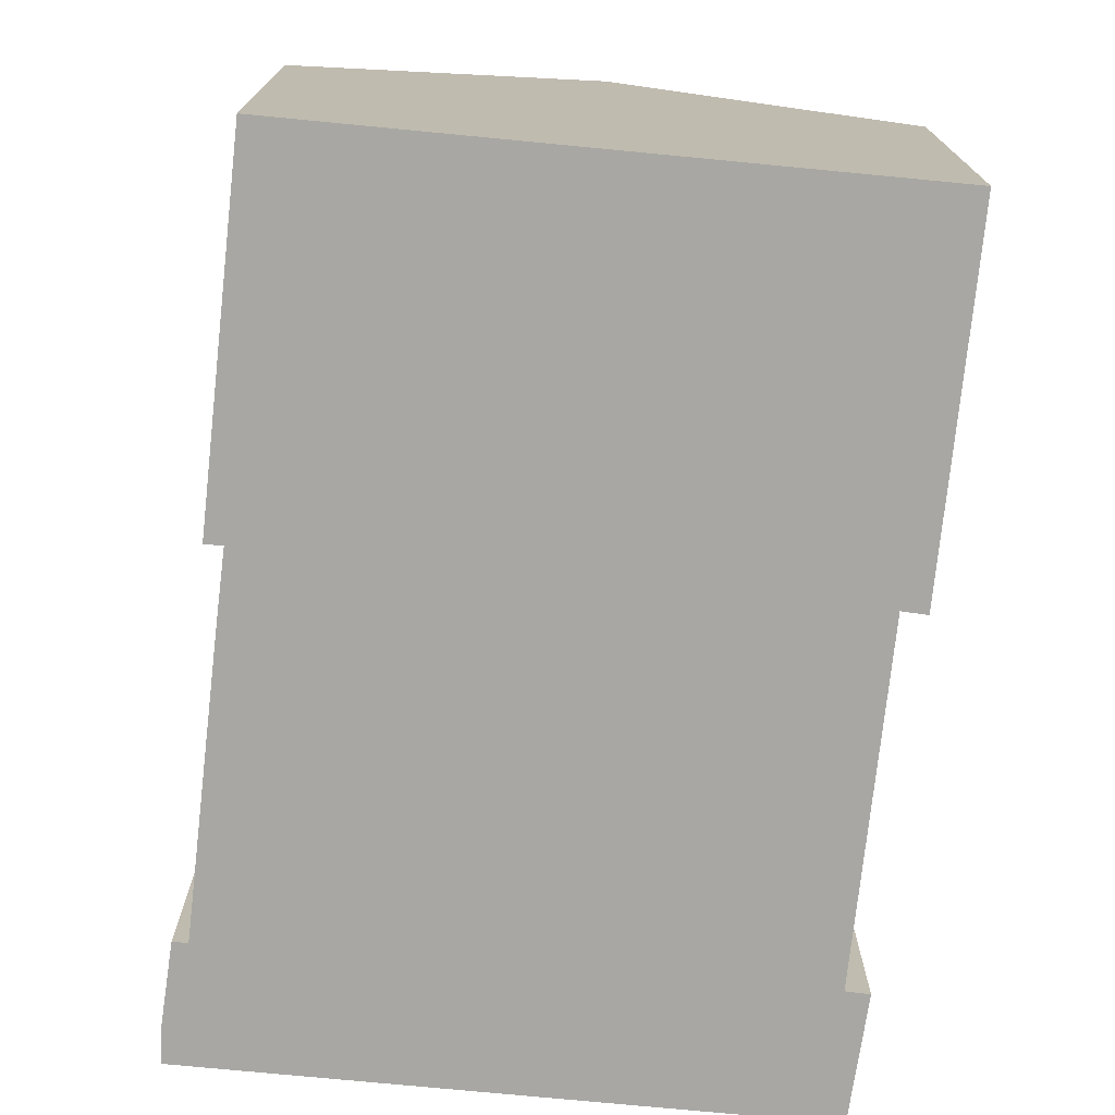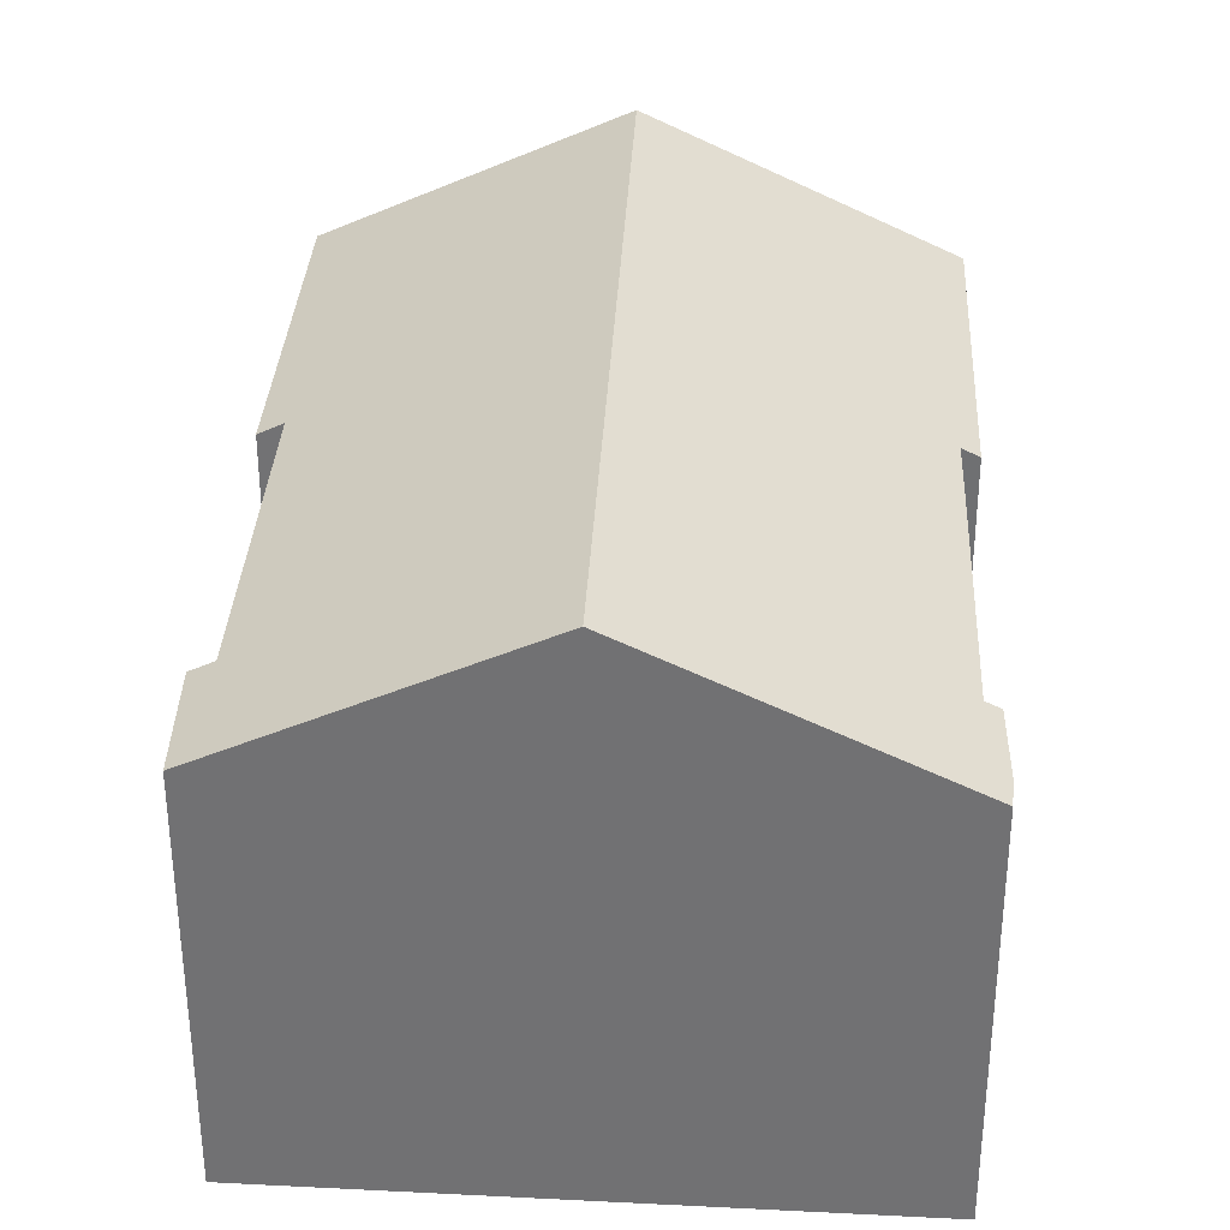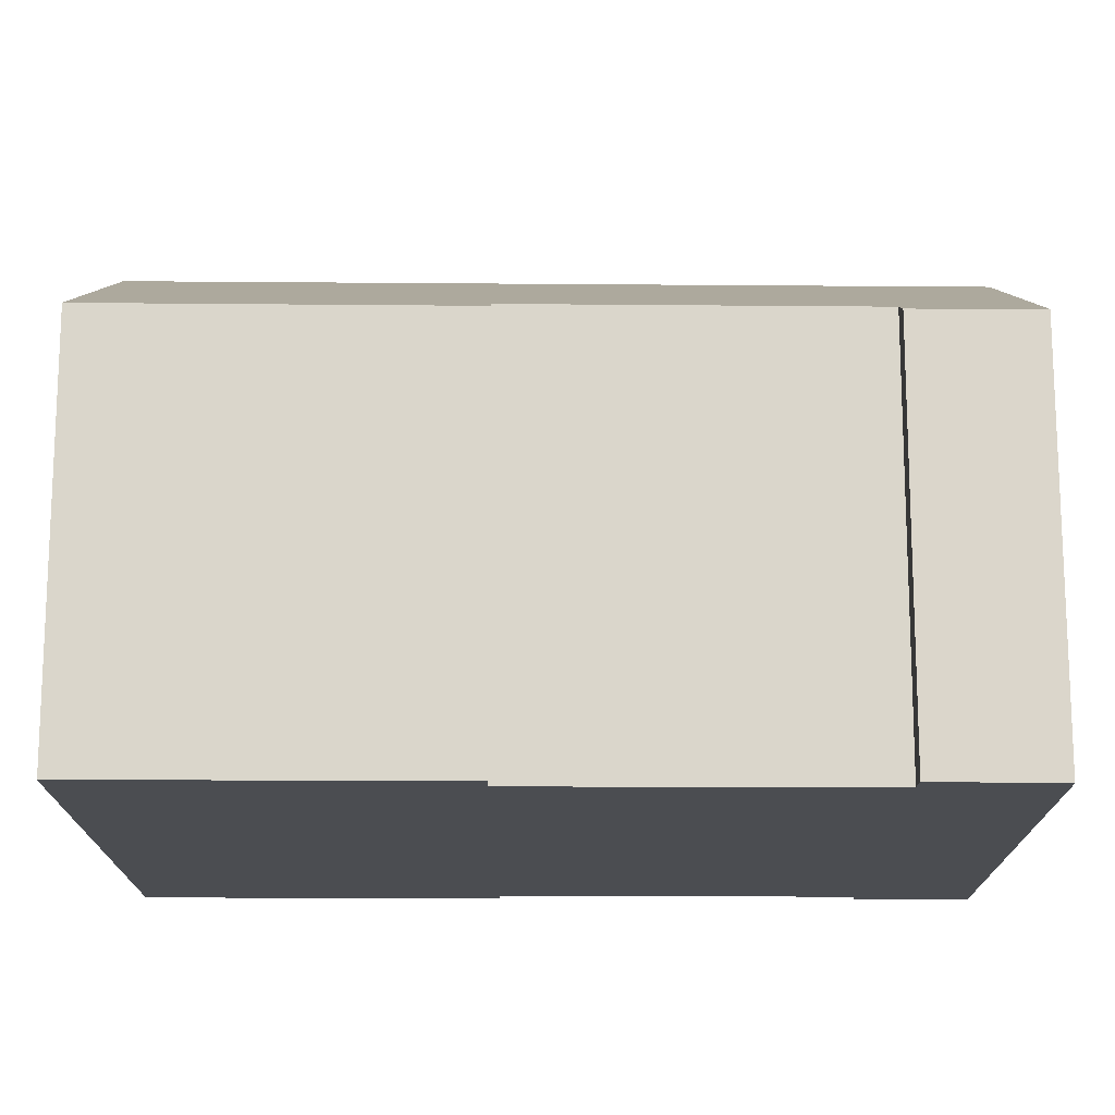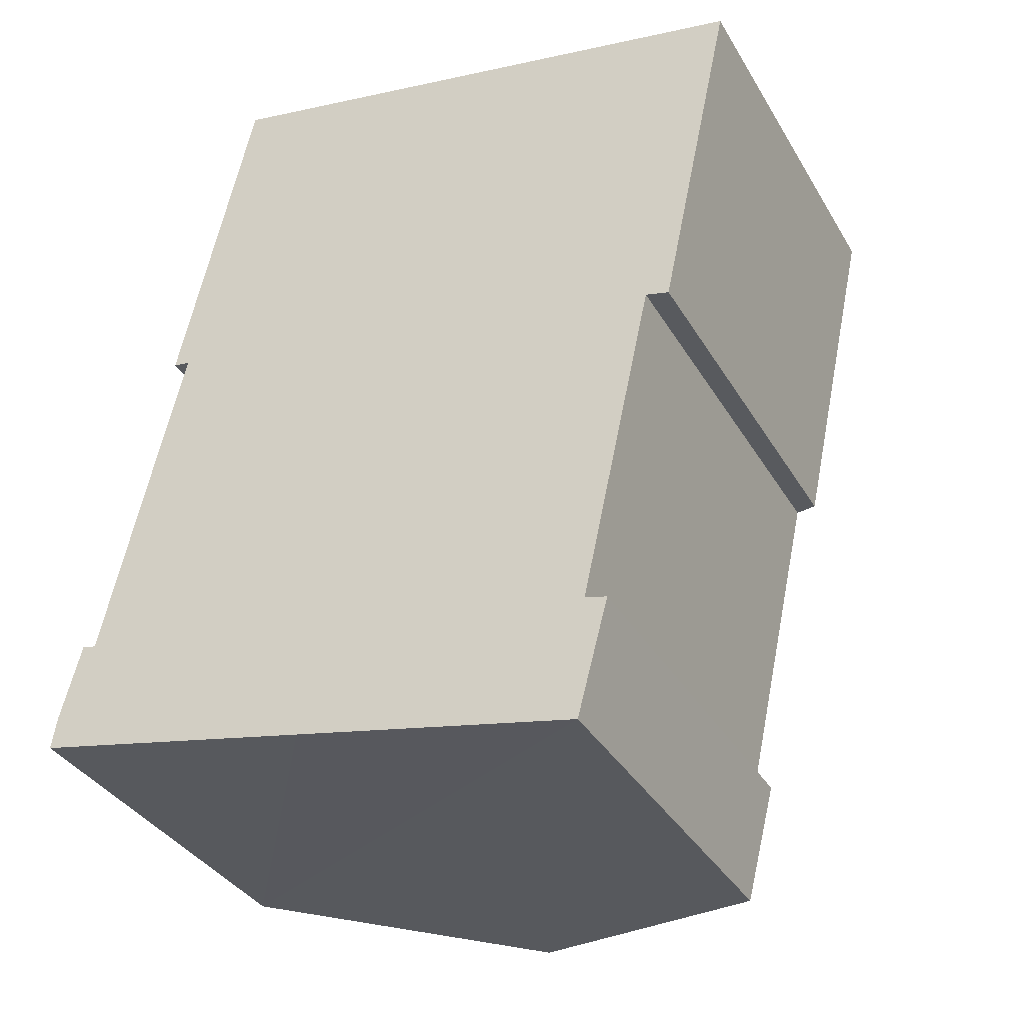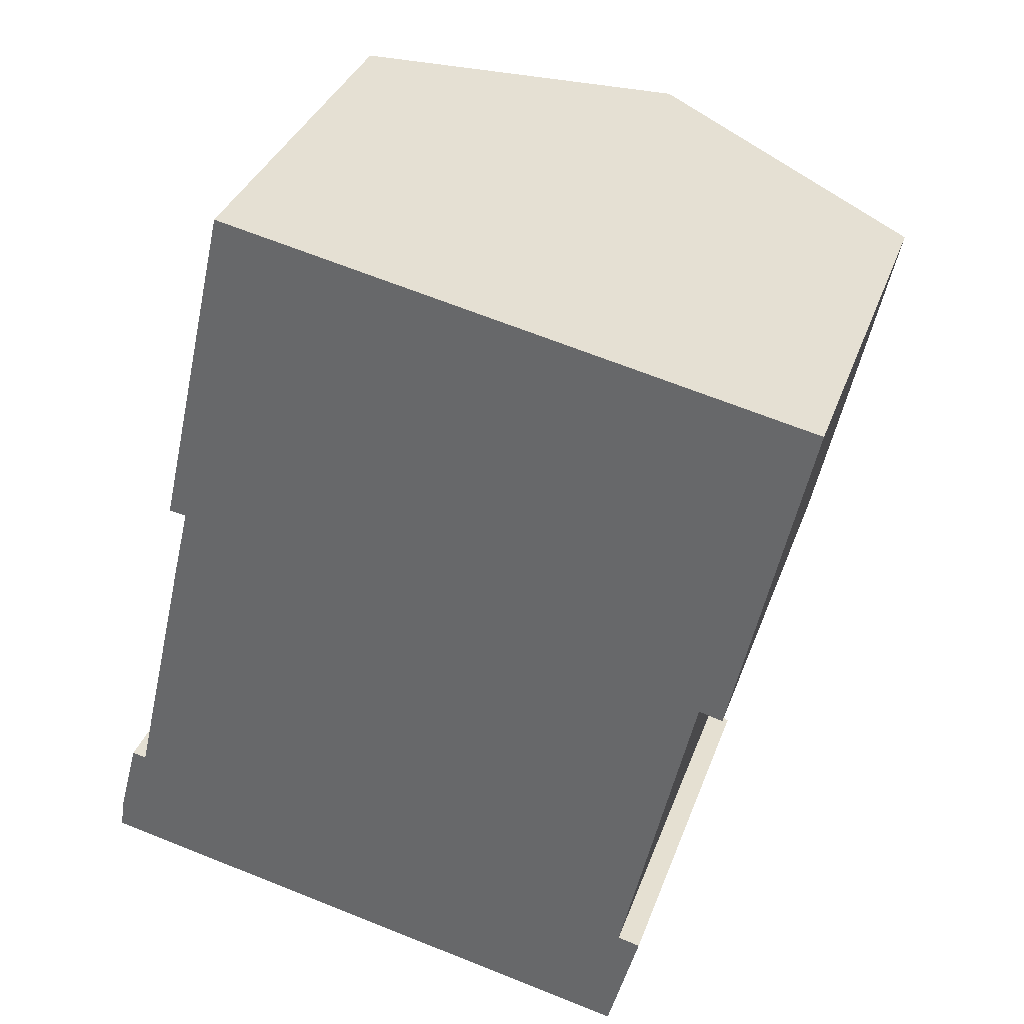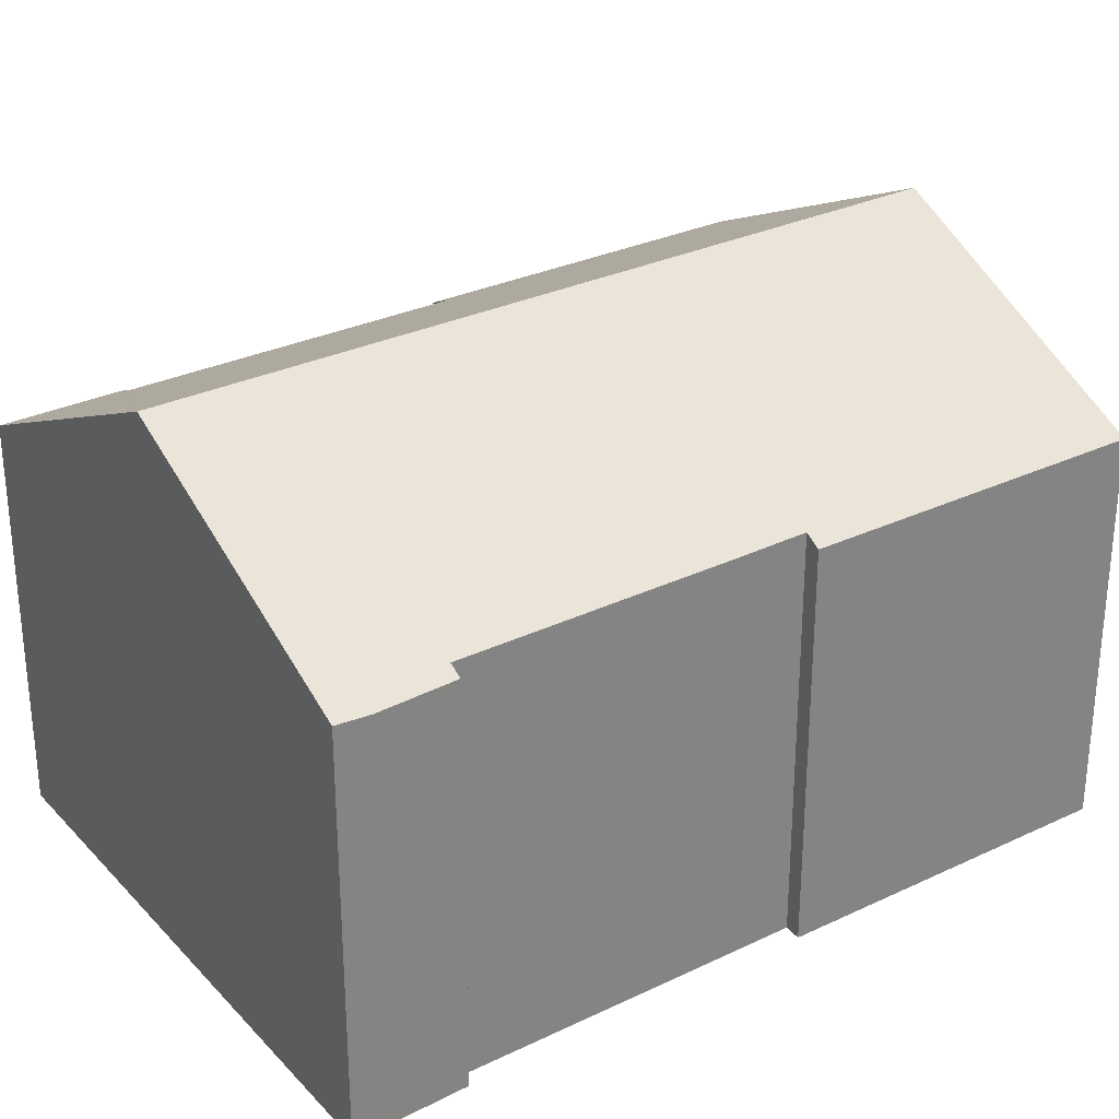
<metadata>
{"format":"obj","ext":"obj","renderer":"f3d","projection":"perspective","resolution":1024,"background":"white","views":[{"elev":-74.5,"azim":6.3,"up":"+Y"},{"elev":34.2,"azim":-164.3,"up":"+Y"},{"elev":-15.9,"azim":101.8,"up":"+Y"},{"elev":-35.7,"azim":26.9,"up":"+Z"},{"elev":34.5,"azim":18.3,"up":"+Z"},{"elev":29.6,"azim":-112.3,"up":"+Y"}]}
</metadata>
<code>
v  5.757 10.61 -1.204
v  12.12 7.866 -0.049
v  11.5 7.906 -2.404
v  11.68 8.076 0.058
v  13.13 8.101 6.64
v  9.352 10.61 14.57
v  15.07 7.918 13.37
v  13.6 7.876 6.518
v  2.026 7.888 8.994
v  3.549 7.877 15.78
v  2.367 8.046 8.942
v  2.023 8.04 7.493
v  0.794 8.036 2.145
v  0.106 7.879 0.658
v  0 7.899 4.837e-16
v  0.51 7.902 2.2
v  0.794 -1.313e-16 2.145
v  0.51 -1.347e-16 2.2
v  3.549 -9.662e-16 15.78
v  9.352 -8.92e-16 14.57
v  15.07 -8.189e-16 13.37
v  11.68 -3.551e-18 0.058
v  12.12 3e-18 -0.049
v  2.367 -5.475e-16 8.942
v  2.023 -4.588e-16 7.493
v  2.026 -5.507e-16 8.994
v  0.106 -4.029e-17 0.658
v  0 0 0
v  13.13 -4.066e-16 6.64
v  13.6 -3.991e-16 6.518
v  11.5 1.472e-16 -2.404
v  5.757 7.372e-17 -1.204
g defaultobject
f 1 2 3
f 2 1 4
f 4 1 5
f 5 1 6
f 5 6 7
f 7 8 5
f 6 9 10
f 9 6 11
f 11 6 1
f 11 1 12
f 12 1 13
f 13 1 14
f 14 1 15
f 14 16 13
f 16 17 13
f 17 16 18
f 19 6 10
f 6 19 7
f 7 19 20
f 7 20 21
f 22 2 4
f 2 22 23
f 17 12 13
f 12 17 11
f 11 17 24
f 24 17 25
f 26 10 9
f 10 26 19
f 14 18 16
f 18 14 27
f 28 14 15
f 14 28 27
f 24 9 11
f 9 24 26
f 8 29 5
f 29 8 30
f 31 1 3
f 1 31 15
f 15 31 32
f 15 32 28
f 21 8 7
f 8 21 30
f 29 4 5
f 4 29 22
f 2 31 3
f 31 2 23
f 23 32 31
f 32 23 22
f 32 22 29
f 32 29 28
f 21 29 30
f 29 21 28
f 28 21 27
f 27 21 17
f 17 21 25
f 25 21 20
f 25 20 24
f 24 20 26
f 26 20 19
f 18 27 17

</code>
